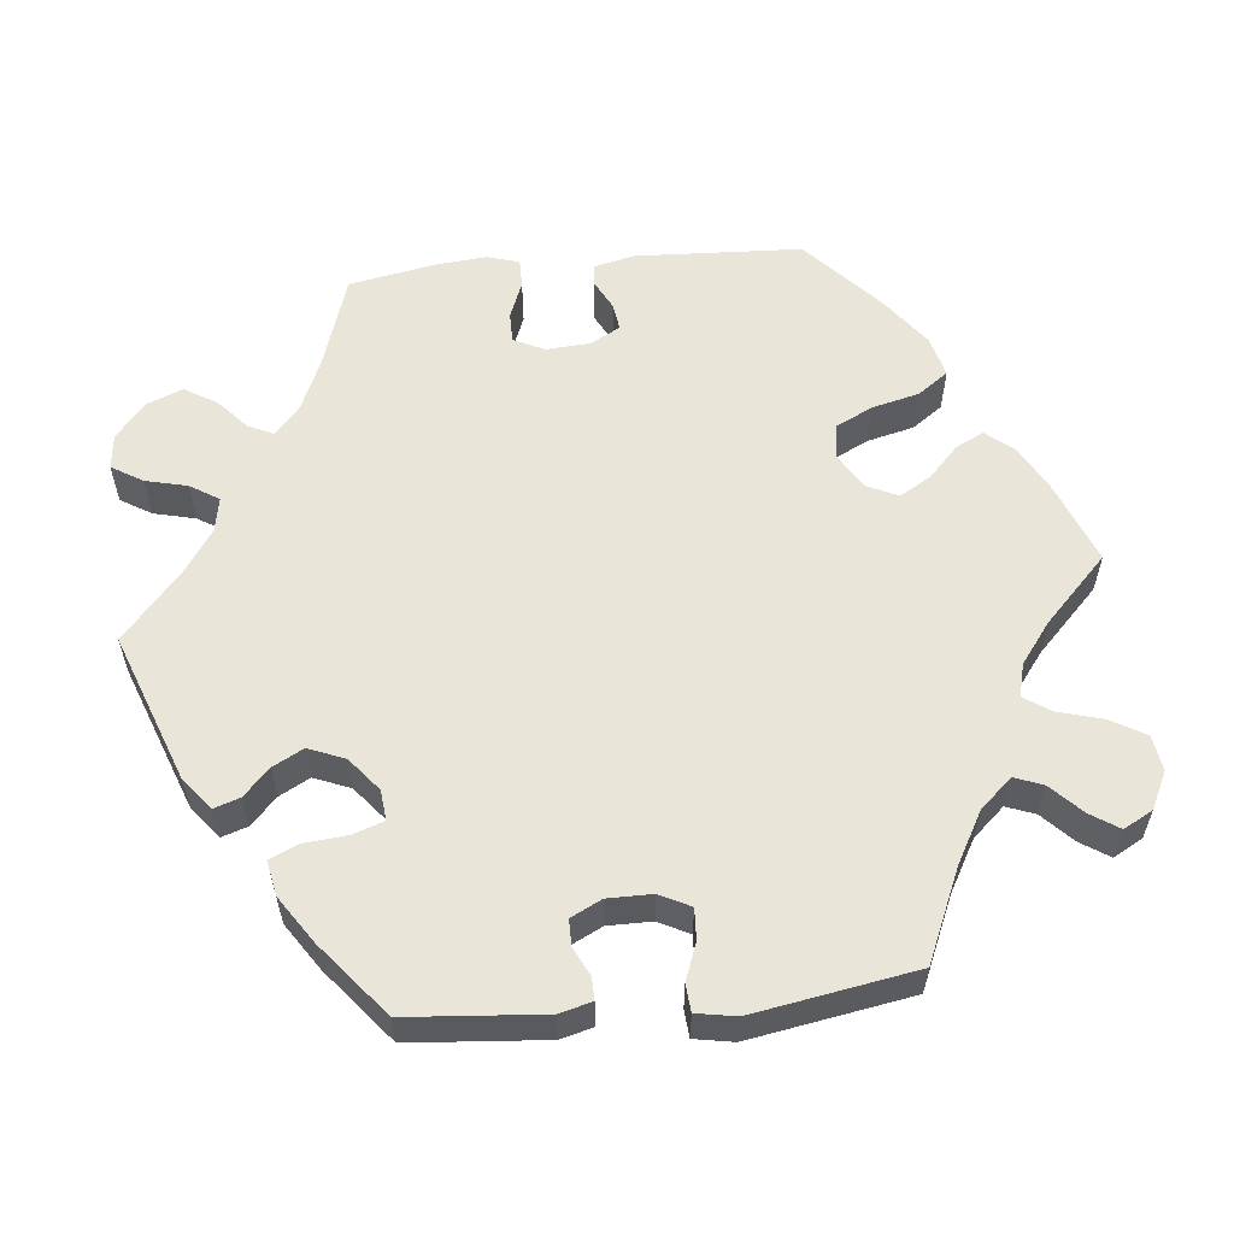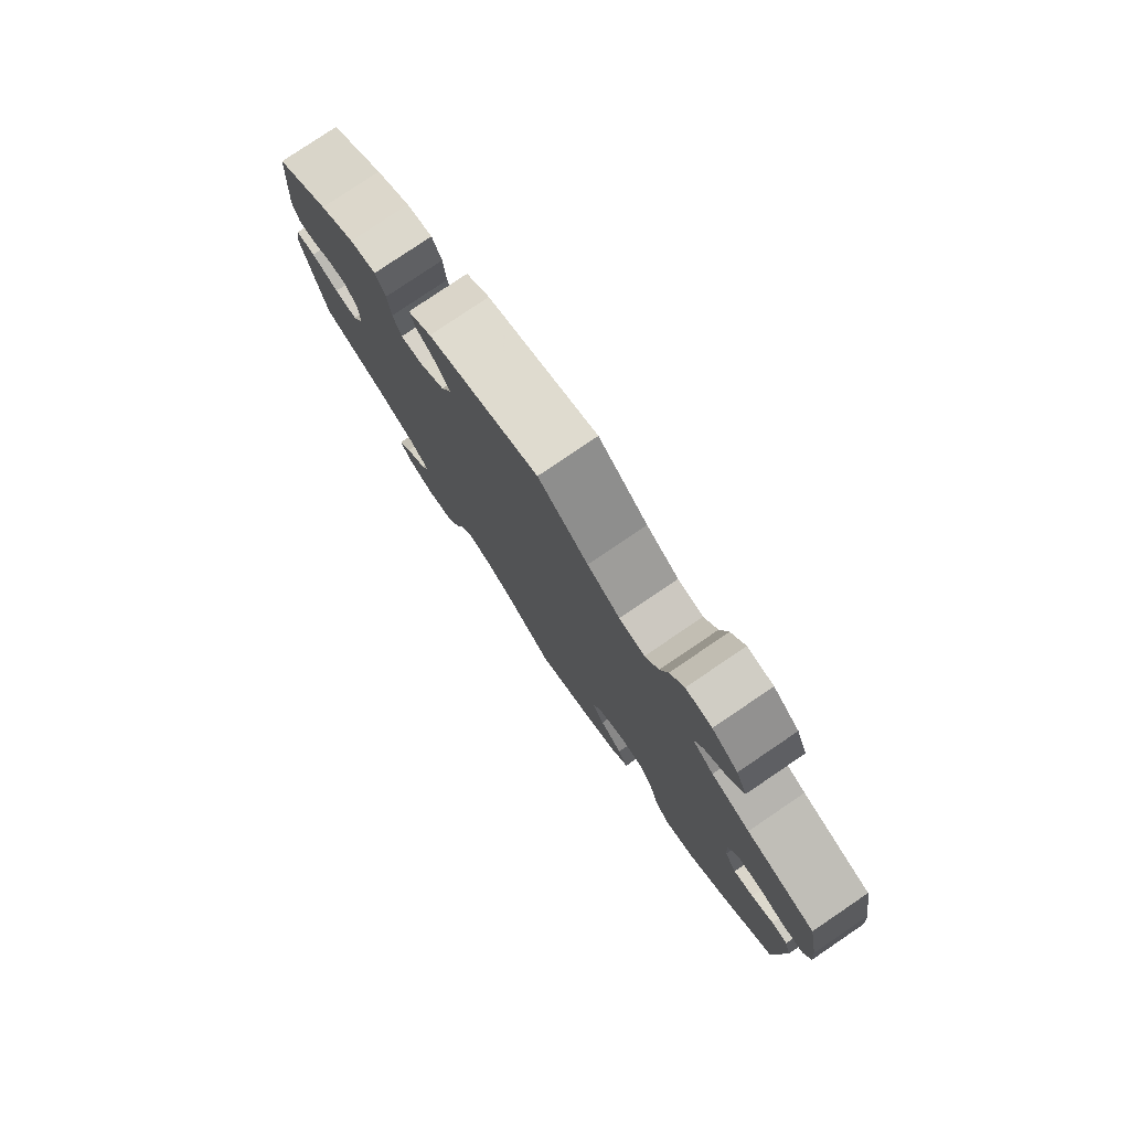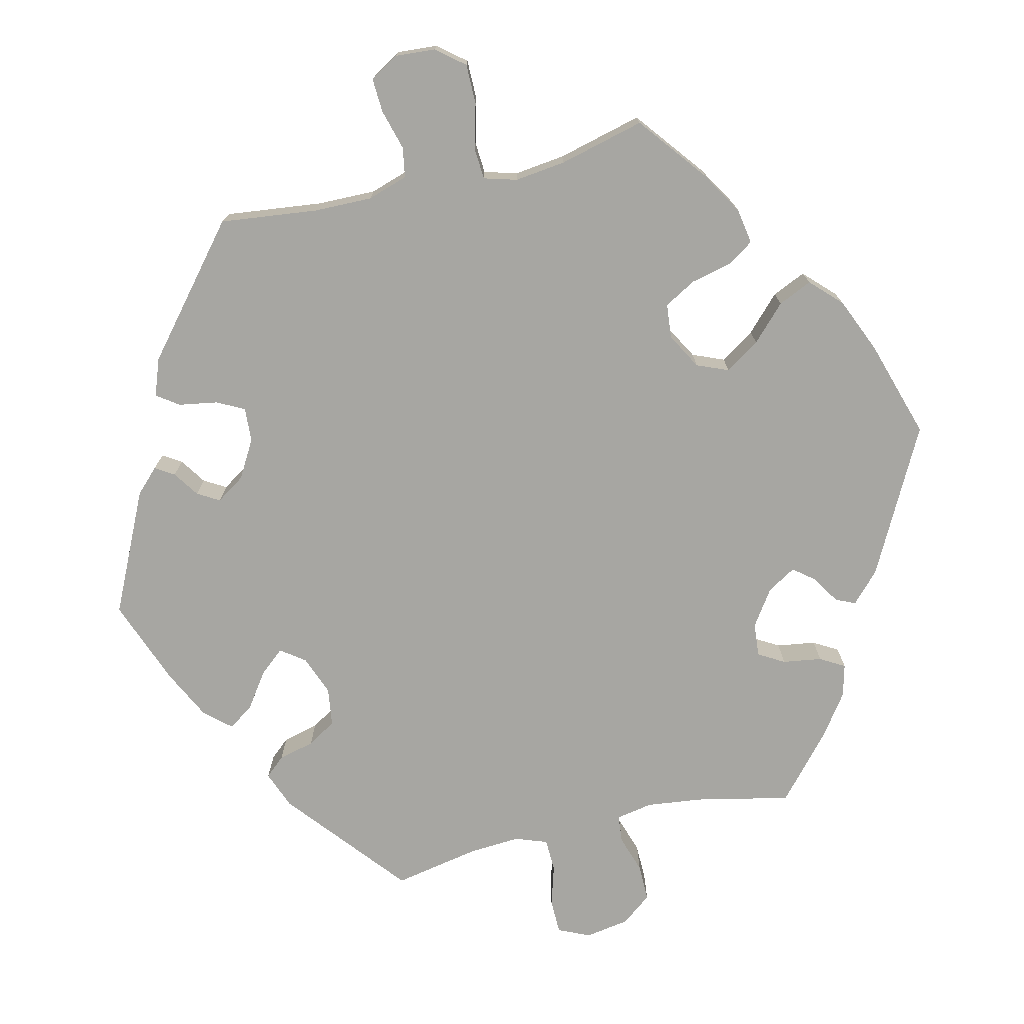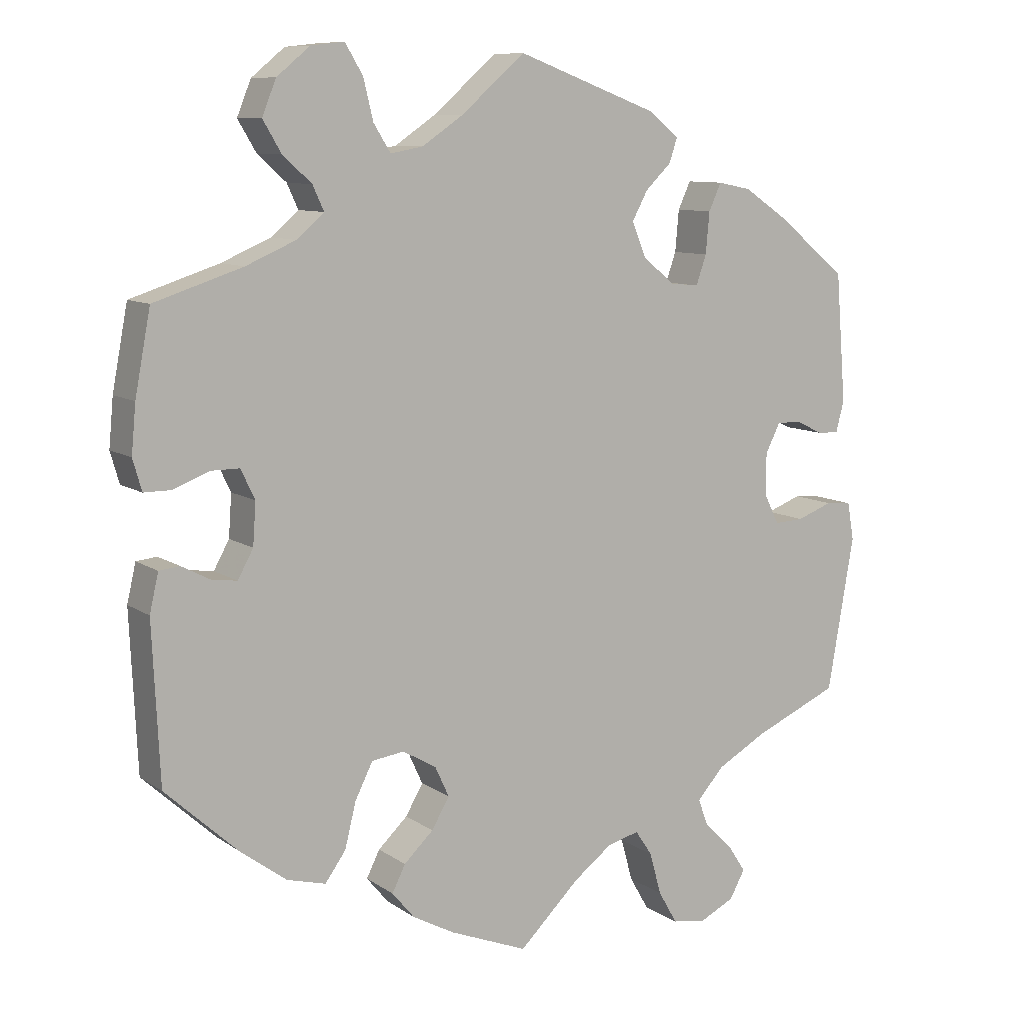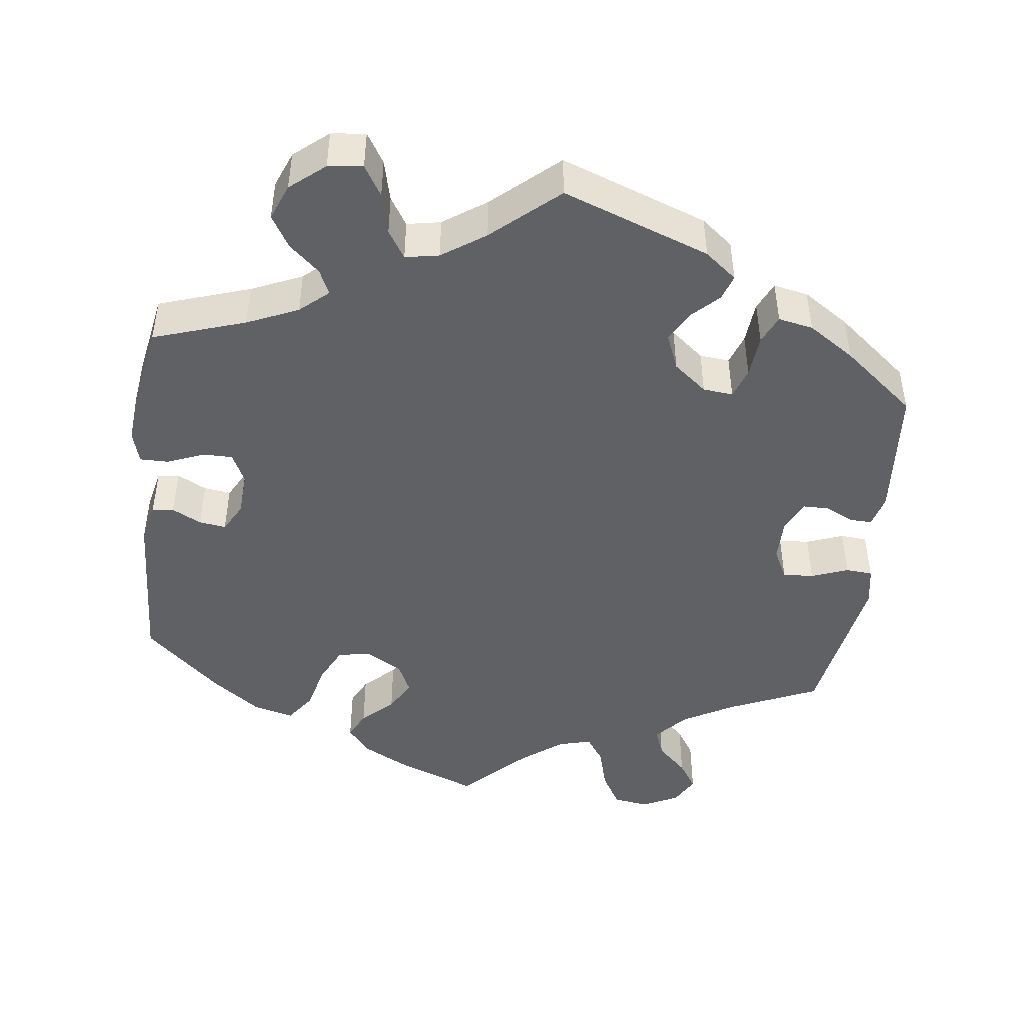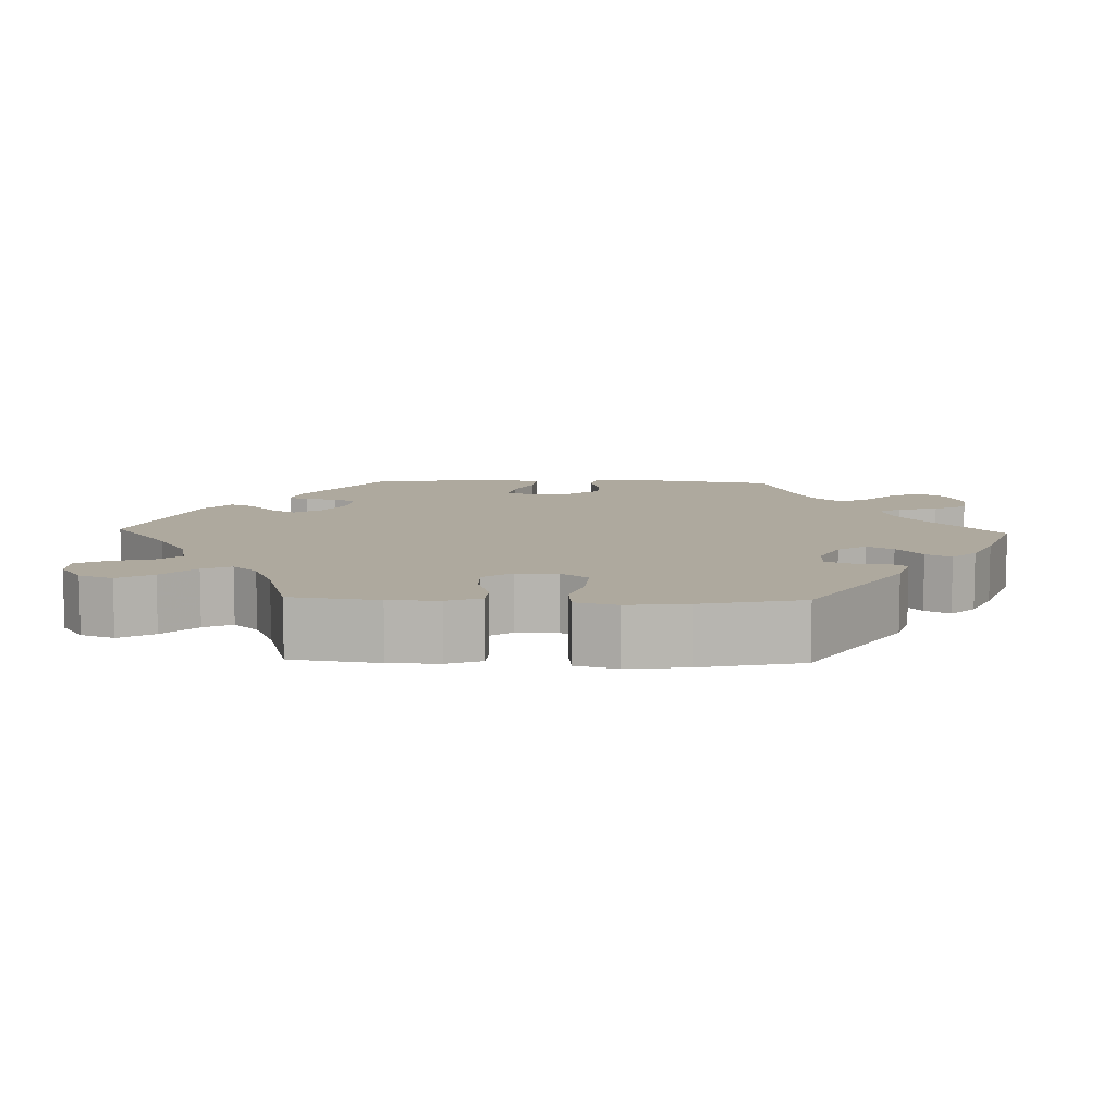
<metadata>
{"format":"obj","ext":"obj","renderer":"f3d","projection":"perspective","resolution":1024,"background":"white","views":[{"elev":58.1,"azim":84.3,"up":"+Y"},{"elev":79.3,"azim":-124.1,"up":"+Z"},{"elev":-74.0,"azim":163.2,"up":"+Y"},{"elev":9.5,"azim":-30.9,"up":"+Z"},{"elev":-46.1,"azim":-6.8,"up":"+Y"},{"elev":9.1,"azim":-148.1,"up":"+Y"}]}
</metadata>
<code>
v -0.381 0.07 0.328
v -0.314 0.07 0.357
v -0.277 0.07 0.389
v -0.292 0.07 0.422
v -0.331 0.07 0.457
v -0.356 0.07 0.499
v -0.337 0.07 0.546
v -0.292 0.07 0.583
v -0.247 0.07 0.588
v -0.223 0.07 0.548
v -0.21 0.07 0.494
v -0.187 0.07 0.457
v -0.143 0.07 0.465
v -0.087 0.07 0.503
v -0.001 0.07 0.578
v 0.19 0.07 0.507
v 0.231 0.07 0.474
v 0.22 0.07 0.441
v 0.185 0.07 0.407
v 0.164 0.07 0.368
v 0.183 0.07 0.321
v 0.226 0.07 0.286
v 0.265 0.07 0.282
v 0.279 0.07 0.322
v 0.284 0.07 0.378
v 0.301 0.07 0.415
v 0.346 0.07 0.406
v 0.406 0.07 0.366
v 0.5 0.07 0.289
v 0.514 0.07 0.114
v 0.503 0.07 0.072
v 0.474 0.07 0.073
v 0.437 0.07 0.091
v 0.404 0.07 0.091
v 0.384 0.07 0.051
v 0.384 0.07 -0.006
v 0.404 0.07 -0.046
v 0.444 0.07 -0.044
v 0.492 0.07 -0.026
v 0.527 0.07 -0.029
v 0.536 0.07 -0.08
v 0.5 0.07 -0.289
v 0.383 0.07 -0.34
v 0.317 0.07 -0.377
v 0.28 0.07 -0.418
v 0.294 0.07 -0.455
v 0.333 0.07 -0.493
v 0.357 0.07 -0.53
v 0.336 0.07 -0.568
v 0.289 0.07 -0.591
v 0.243 0.07 -0.584
v 0.217 0.07 -0.539
v 0.201 0.07 -0.481
v 0.178 0.07 -0.447
v 0.135 0.07 -0.458
v 0.082 0.07 -0.498
v 0 0.07 -0.578
v -0.106 0.07 -0.536
v -0.163 0.07 -0.505
v -0.193 0.07 -0.469
v -0.175 0.07 -0.433
v -0.135 0.07 -0.395
v -0.111 0.07 -0.354
v -0.13 0.07 -0.313
v -0.176 0.07 -0.286
v -0.22 0.07 -0.292
v -0.244 0.07 -0.34
v -0.259 0.07 -0.401
v -0.287 0.07 -0.44
v -0.34 0.07 -0.426
v -0.403 0.07 -0.379
v -0.501 0.07 -0.289
v -0.511 0.07 -0.075
v -0.499 0.07 -0.023
v -0.471 0.07 -0.02
v -0.433 0.07 -0.04
v -0.398 0.07 -0.045
v -0.377 0.07 -0.007
v -0.373 0.07 0.05
v -0.392 0.07 0.09
v -0.431 0.07 0.09
v -0.479 0.07 0.071
v -0.516 0.07 0.071
v -0.528 0.07 0.113
v -0.522 0.07 0.178
v -0.501 0.07 0.289
v -0.381 0 0.328
v -0.314 0 0.357
v -0.277 0 0.389
v -0.292 0 0.422
v -0.331 0 0.457
v -0.356 0 0.499
v -0.337 0 0.546
v -0.292 0 0.583
v -0.247 0 0.588
v -0.223 0 0.548
v -0.21 0 0.494
v -0.187 0 0.457
v -0.143 0 0.465
v -0.087 0 0.503
v -0.001 0 0.578
v 0.19 0 0.507
v 0.231 0 0.474
v 0.22 0 0.441
v 0.185 0 0.407
v 0.164 0 0.368
v 0.183 0 0.321
v 0.226 0 0.286
v 0.265 0 0.282
v 0.279 0 0.322
v 0.284 0 0.378
v 0.301 0 0.415
v 0.346 0 0.406
v 0.406 0 0.366
v 0.5 0 0.289
v 0.514 0 0.114
v 0.503 0 0.072
v 0.474 0 0.073
v 0.437 0 0.091
v 0.404 0 0.091
v 0.384 0 0.051
v 0.384 0 -0.006
v 0.404 0 -0.046
v 0.444 0 -0.044
v 0.492 0 -0.026
v 0.527 0 -0.029
v 0.536 0 -0.08
v 0.5 0 -0.289
v 0.383 0 -0.34
v 0.317 0 -0.377
v 0.28 0 -0.418
v 0.294 0 -0.455
v 0.333 0 -0.493
v 0.357 0 -0.53
v 0.336 0 -0.568
v 0.289 0 -0.591
v 0.243 0 -0.584
v 0.217 0 -0.539
v 0.201 0 -0.481
v 0.178 0 -0.447
v 0.135 0 -0.458
v 0.082 0 -0.498
v 0 0 -0.578
v -0.106 0 -0.536
v -0.163 0 -0.505
v -0.193 0 -0.469
v -0.175 0 -0.433
v -0.135 0 -0.395
v -0.111 0 -0.354
v -0.13 0 -0.313
v -0.176 0 -0.286
v -0.22 0 -0.292
v -0.244 0 -0.34
v -0.259 0 -0.401
v -0.287 0 -0.44
v -0.34 0 -0.426
v -0.403 0 -0.379
v -0.501 0 -0.289
v -0.511 0 -0.075
v -0.499 0 -0.023
v -0.471 0 -0.02
v -0.433 0 -0.04
v -0.398 0 -0.045
v -0.377 0 -0.007
v -0.373 0 0.05
v -0.392 0 0.09
v -0.431 0 0.09
v -0.479 0 0.071
v -0.516 0 0.071
v -0.528 0 0.113
v -0.522 0 0.178
v -0.501 0 0.289
f 85 86 1
f 84 85 1 2
f 81 82 83 84
f 80 81 84 2
f 79 80 2 3
f 78 79 3
f 73 74 75 76
f 73 76 77
f 72 73 77
f 71 72 77 78
f 67 68 69 70
f 66 67 70 71
f 59 60 61 62
f 59 62 63
f 56 57 58 59
f 55 56 59 63
f 54 55 63 64
f 50 51 52 53
f 50 53 54
f 49 50 54
f 46 47 48 49
f 45 46 49 54
f 44 45 54 64
f 40 41 42 43
f 38 39 40 43
f 37 38 43 44
f 36 37 44 64
f 30 31 32 33
f 30 33 34
f 29 30 34
f 28 29 34 35
f 24 25 26 27
f 23 24 27 28
f 16 17 18 19
f 14 15 16 19
f 13 14 19 20
f 12 13 20 21
f 8 9 10 11
f 8 11 12
f 7 8 12
f 4 5 6 7
f 3 4 7 12
f 66 71 78 3
f 35 36 64 65
f 23 28 35 65
f 22 23 65 66
f 21 22 66
f 3 12 21 66
f 87 172 171
f 88 87 171 170
f 170 169 168 167
f 88 170 167 166
f 89 88 166 165
f 89 165 164
f 162 161 160 159
f 163 162 159
f 163 159 158
f 164 163 158 157
f 156 155 154 153
f 157 156 153 152
f 148 147 146 145
f 149 148 145
f 145 144 143 142
f 149 145 142 141
f 150 149 141 140
f 139 138 137 136
f 140 139 136
f 140 136 135
f 135 134 133 132
f 140 135 132 131
f 150 140 131 130
f 129 128 127 126
f 129 126 125 124
f 130 129 124 123
f 150 130 123 122
f 119 118 117 116
f 120 119 116
f 120 116 115
f 121 120 115 114
f 113 112 111 110
f 114 113 110 109
f 105 104 103 102
f 105 102 101 100
f 106 105 100 99
f 107 106 99 98
f 97 96 95 94
f 98 97 94
f 98 94 93
f 93 92 91 90
f 98 93 90 89
f 89 164 157 152
f 151 150 122 121
f 151 121 114 109
f 152 151 109 108
f 152 108 107
f 152 107 98 89
f 1 87 88 2
f 2 88 89 3
f 3 89 90 4
f 4 90 91 5
f 5 91 92 6
f 6 92 93 7
f 7 93 94 8
f 8 94 95 9
f 9 95 96 10
f 10 96 97 11
f 11 97 98 12
f 12 98 99 13
f 13 99 100 14
f 14 100 101 15
f 15 101 102 16
f 16 102 103 17
f 17 103 104 18
f 18 104 105 19
f 19 105 106 20
f 20 106 107 21
f 21 107 108 22
f 22 108 109 23
f 23 109 110 24
f 24 110 111 25
f 25 111 112 26
f 26 112 113 27
f 27 113 114 28
f 28 114 115 29
f 29 115 116 30
f 30 116 117 31
f 31 117 118 32
f 32 118 119 33
f 33 119 120 34
f 34 120 121 35
f 35 121 122 36
f 36 122 123 37
f 37 123 124 38
f 38 124 125 39
f 39 125 126 40
f 40 126 127 41
f 41 127 128 42
f 42 128 129 43
f 43 129 130 44
f 44 130 131 45
f 45 131 132 46
f 46 132 133 47
f 47 133 134 48
f 48 134 135 49
f 49 135 136 50
f 50 136 137 51
f 51 137 138 52
f 52 138 139 53
f 53 139 140 54
f 54 140 141 55
f 55 141 142 56
f 56 142 143 57
f 57 143 144 58
f 58 144 145 59
f 59 145 146 60
f 60 146 147 61
f 61 147 148 62
f 62 148 149 63
f 63 149 150 64
f 64 150 151 65
f 65 151 152 66
f 66 152 153 67
f 67 153 154 68
f 68 154 155 69
f 69 155 156 70
f 70 156 157 71
f 71 157 158 72
f 72 158 159 73
f 73 159 160 74
f 74 160 161 75
f 75 161 162 76
f 76 162 163 77
f 77 163 164 78
f 78 164 165 79
f 79 165 166 80
f 80 166 167 81
f 81 167 168 82
f 82 168 169 83
f 83 169 170 84
f 84 170 171 85
f 85 171 172 86
f 86 172 87 1

</code>
